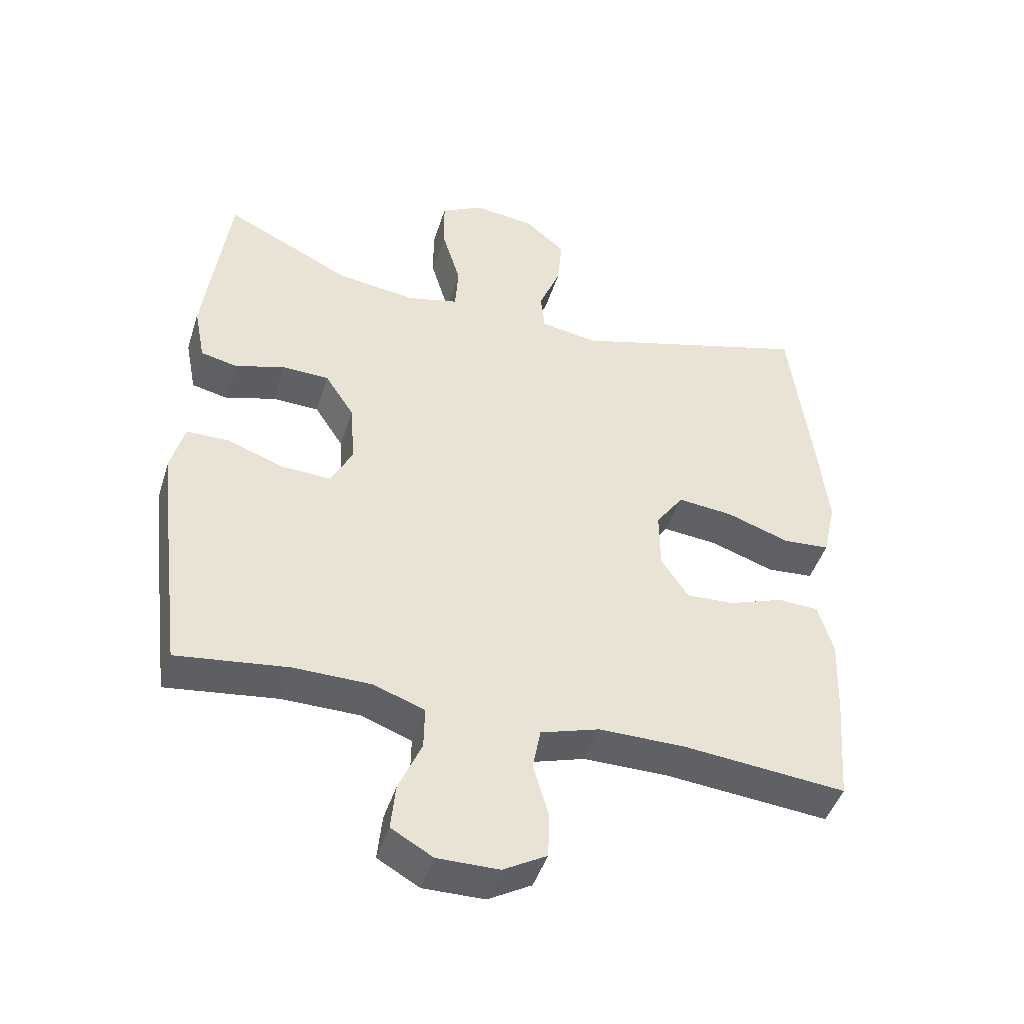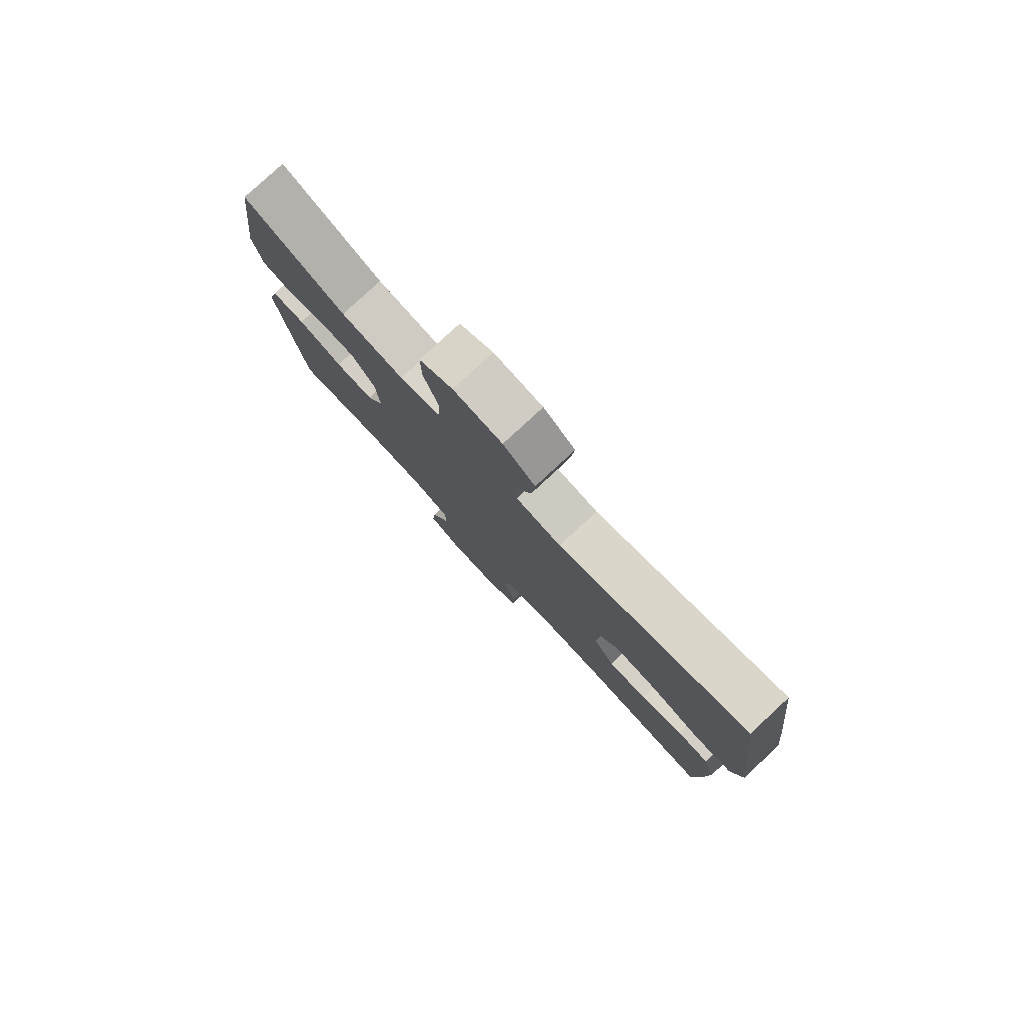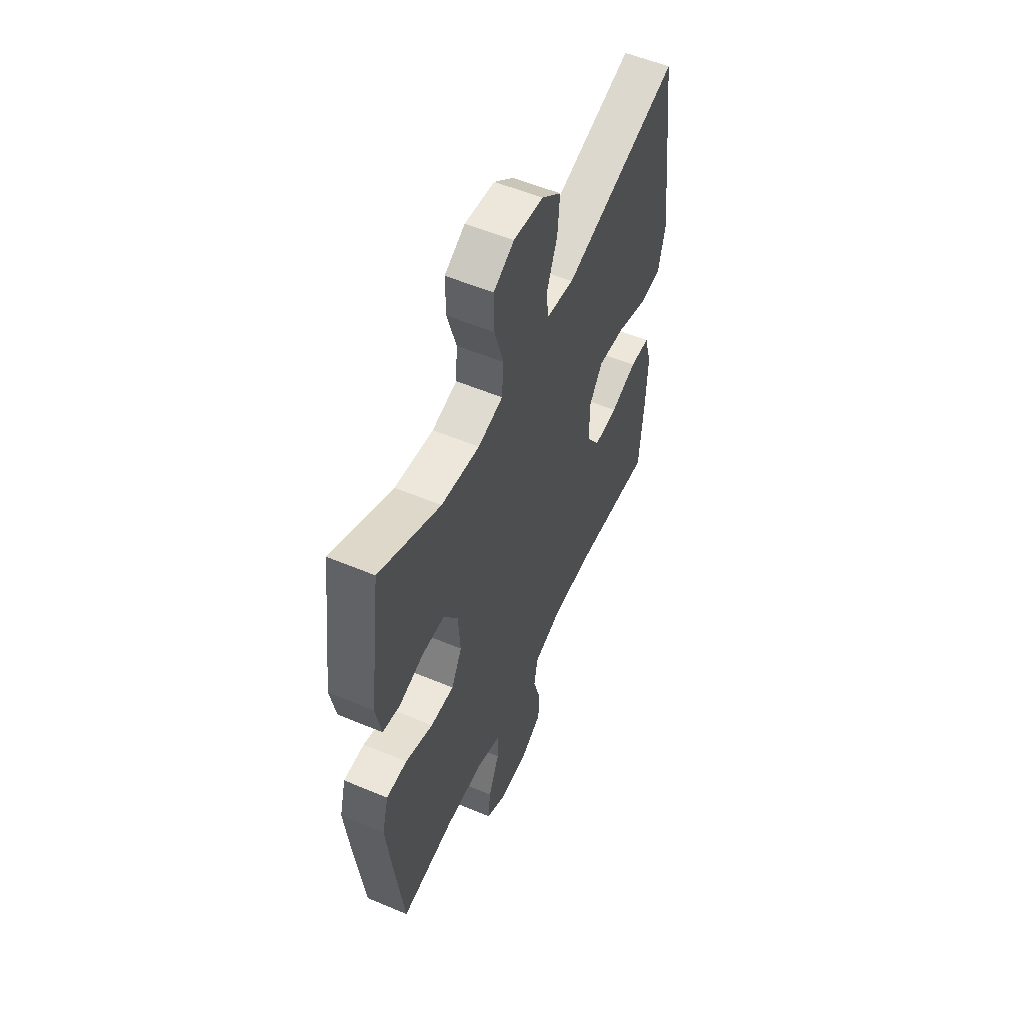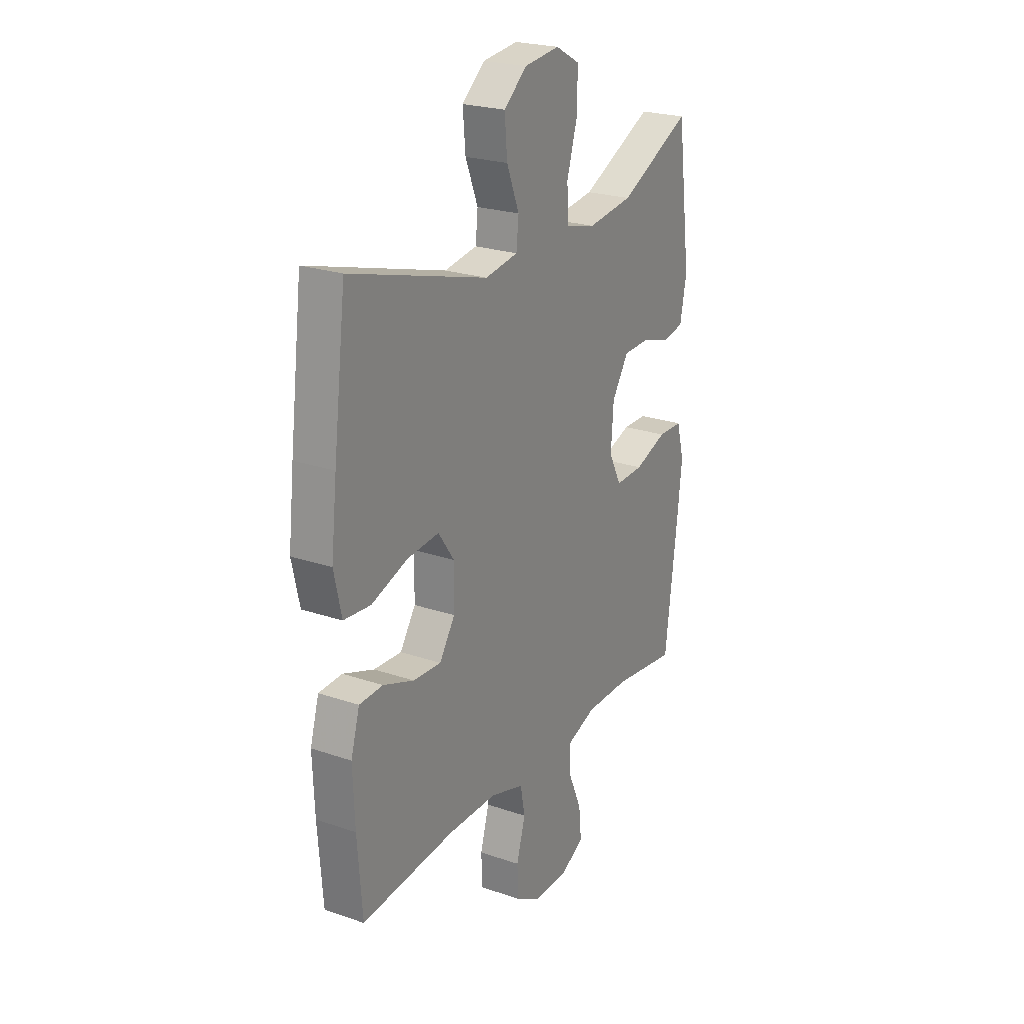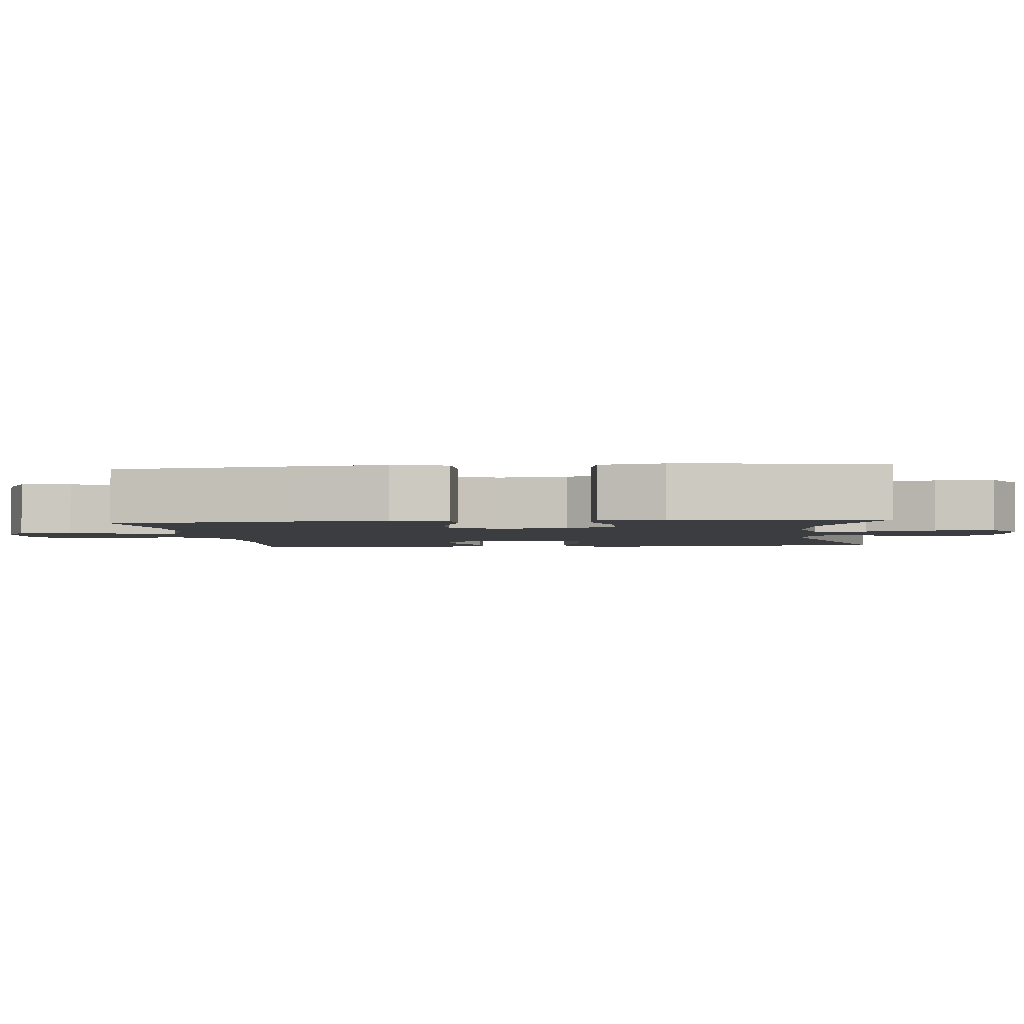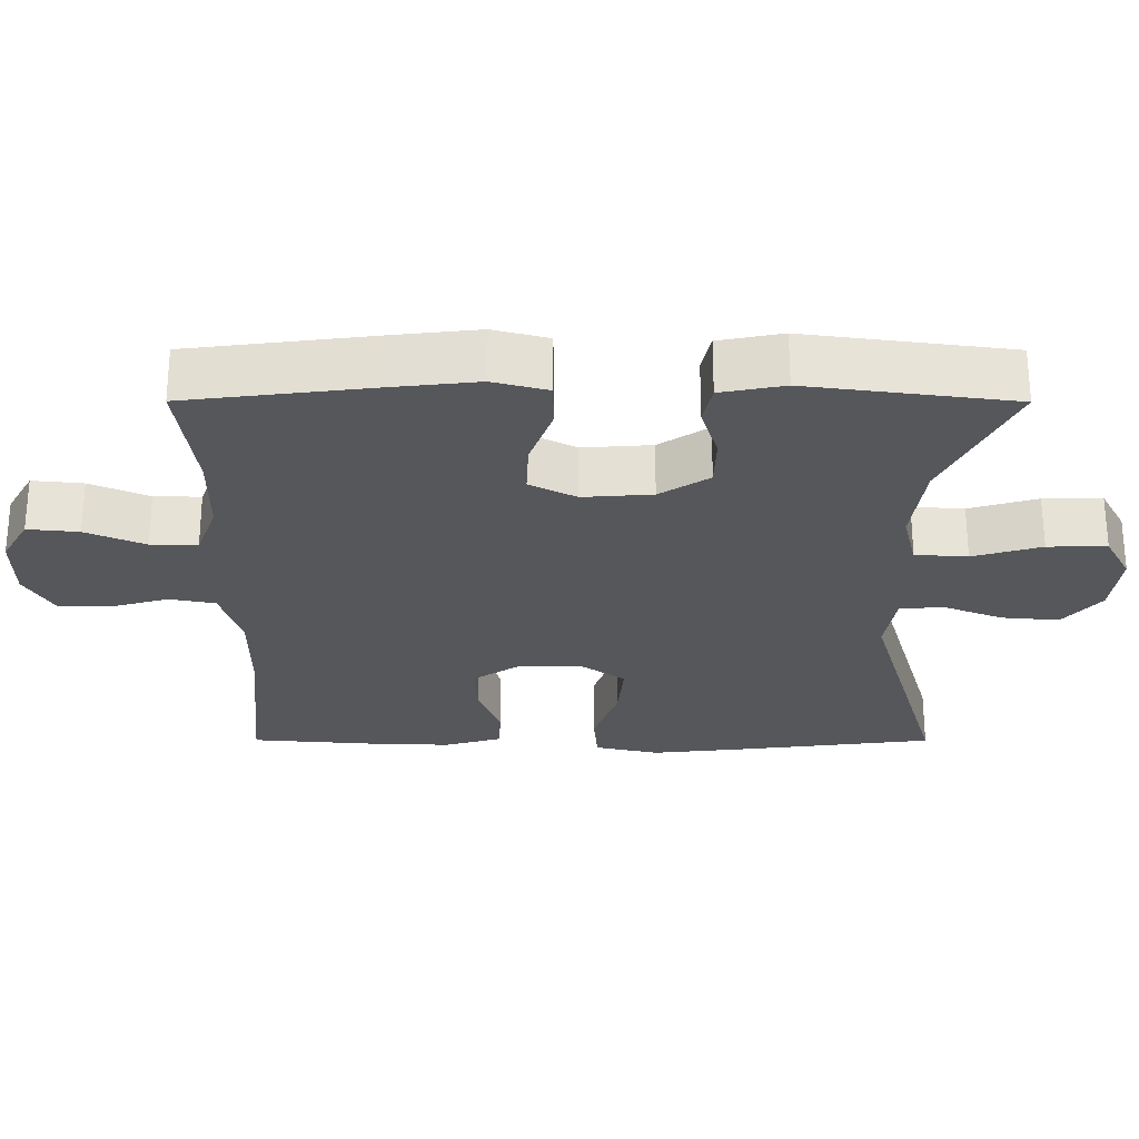
<metadata>
{"format":"obj","ext":"obj","renderer":"f3d","projection":"perspective","resolution":1024,"background":"white","views":[{"elev":-45.6,"azim":-17.3,"up":"+Z"},{"elev":80.0,"azim":47.2,"up":"+Z"},{"elev":54.9,"azim":-66.0,"up":"+Z"},{"elev":23.5,"azim":120.0,"up":"+Z"},{"elev":-2.6,"azim":-83.7,"up":"+Y"},{"elev":-26.7,"azim":-90.1,"up":"+Y"}]}
</metadata>
<code>
v -0.5 0.07 0.5
v -0.309 0.07 0.407
v -0.189 0.07 0.391
v -0.111 0.07 0.41
v -0.106 0.07 0.482
v -0.134 0.07 0.576
v -0.135 0.07 0.657
v -0.071 0.07 0.692
v 0.022 0.07 0.681
v 0.083 0.07 0.63
v 0.076 0.07 0.551
v 0.043 0.07 0.468
v 0.049 0.07 0.409
v 0.136 0.07 0.395
v 0.5 0.07 0.5
v 0.533 0.07 0.235
v 0.548 0.07 0.099
v 0.528 0.07 0.01
v 0.457 0.07 0.004
v 0.361 0.07 0.037
v 0.277 0.07 0.045
v 0.235 0.07 -0.015
v 0.236 0.07 -0.106
v 0.277 0.07 -0.168
v 0.351 0.07 -0.164
v 0.433 0.07 -0.134
v 0.495 0.07 -0.137
v 0.518 0.07 -0.216
v 0.513 0.07 -0.337
v 0.5 0.07 -0.5
v 0.252 0.07 -0.477
v 0.122 0.07 -0.477
v 0.033 0.07 -0.505
v 0.021 0.07 -0.568
v 0.044 0.07 -0.649
v 0.042 0.07 -0.719
v -0.024 0.07 -0.757
v -0.117 0.07 -0.758
v -0.18 0.07 -0.722
v -0.173 0.07 -0.652
v -0.138 0.07 -0.571
v -0.137 0.07 -0.507
v -0.213 0.07 -0.479
v -0.331 0.07 -0.478
v -0.5 0.07 -0.5
v -0.532 0.07 -0.244
v -0.545 0.07 -0.128
v -0.525 0.07 -0.053
v -0.46 0.07 -0.052
v -0.374 0.07 -0.083
v -0.3 0.07 -0.086
v -0.267 0.07 -0.022
v -0.274 0.07 0.073
v -0.318 0.07 0.141
v -0.389 0.07 0.143
v -0.465 0.07 0.12
v -0.52 0.07 0.132
v -0.537 0.07 0.219
v -0.5 0 0.5
v -0.309 0 0.407
v -0.189 0 0.391
v -0.111 0 0.41
v -0.106 0 0.482
v -0.134 0 0.576
v -0.135 0 0.657
v -0.071 0 0.692
v 0.022 0 0.681
v 0.083 0 0.63
v 0.076 0 0.551
v 0.043 0 0.468
v 0.049 0 0.409
v 0.136 0 0.395
v 0.5 0 0.5
v 0.533 0 0.235
v 0.548 0 0.099
v 0.528 0 0.01
v 0.457 0 0.004
v 0.361 0 0.037
v 0.277 0 0.045
v 0.235 0 -0.015
v 0.236 0 -0.106
v 0.277 0 -0.168
v 0.351 0 -0.164
v 0.433 0 -0.134
v 0.495 0 -0.137
v 0.518 0 -0.216
v 0.513 0 -0.337
v 0.5 0 -0.5
v 0.252 0 -0.477
v 0.122 0 -0.477
v 0.033 0 -0.505
v 0.021 0 -0.568
v 0.044 0 -0.649
v 0.042 0 -0.719
v -0.024 0 -0.757
v -0.117 0 -0.758
v -0.18 0 -0.722
v -0.173 0 -0.652
v -0.138 0 -0.571
v -0.137 0 -0.507
v -0.213 0 -0.479
v -0.331 0 -0.478
v -0.5 0 -0.5
v -0.532 0 -0.244
v -0.545 0 -0.128
v -0.525 0 -0.053
v -0.46 0 -0.052
v -0.374 0 -0.083
v -0.3 0 -0.086
v -0.267 0 -0.022
v -0.274 0 0.073
v -0.318 0 0.141
v -0.389 0 0.143
v -0.465 0 0.12
v -0.52 0 0.132
v -0.537 0 0.219
f 55 56 57 58
f 54 55 58 1
f 53 54 1 2
f 47 48 49 50
f 47 50 51
f 44 45 46 47
f 43 44 47 51
f 42 43 51 52
f 38 39 40 41
f 38 41 42
f 37 38 42
f 34 35 36 37
f 33 34 37 42
f 32 33 42 52
f 28 29 30 31
f 25 26 27 28
f 24 25 28 31
f 23 24 31 32
f 17 18 19 20
f 17 20 21
f 14 15 16 17
f 13 14 17 21
f 9 10 11 12
f 7 8 9 12
f 5 6 7 12
f 4 5 12 13
f 3 4 13 21
f 53 2 3 21
f 22 23 32 52
f 21 22 52 53
f 116 115 114 113
f 59 116 113 112
f 60 59 112 111
f 108 107 106 105
f 109 108 105
f 105 104 103 102
f 109 105 102 101
f 110 109 101 100
f 99 98 97 96
f 100 99 96
f 100 96 95
f 95 94 93 92
f 100 95 92 91
f 110 100 91 90
f 89 88 87 86
f 86 85 84 83
f 89 86 83 82
f 90 89 82 81
f 78 77 76 75
f 79 78 75
f 75 74 73 72
f 79 75 72 71
f 70 69 68 67
f 70 67 66 65
f 70 65 64 63
f 71 70 63 62
f 79 71 62 61
f 79 61 60 111
f 110 90 81 80
f 111 110 80 79
f 1 59 60 2
f 2 60 61 3
f 3 61 62 4
f 4 62 63 5
f 5 63 64 6
f 6 64 65 7
f 7 65 66 8
f 8 66 67 9
f 9 67 68 10
f 10 68 69 11
f 11 69 70 12
f 12 70 71 13
f 13 71 72 14
f 14 72 73 15
f 15 73 74 16
f 16 74 75 17
f 17 75 76 18
f 18 76 77 19
f 19 77 78 20
f 20 78 79 21
f 21 79 80 22
f 22 80 81 23
f 23 81 82 24
f 24 82 83 25
f 25 83 84 26
f 26 84 85 27
f 27 85 86 28
f 28 86 87 29
f 29 87 88 30
f 30 88 89 31
f 31 89 90 32
f 32 90 91 33
f 33 91 92 34
f 34 92 93 35
f 35 93 94 36
f 36 94 95 37
f 37 95 96 38
f 38 96 97 39
f 39 97 98 40
f 40 98 99 41
f 41 99 100 42
f 42 100 101 43
f 43 101 102 44
f 44 102 103 45
f 45 103 104 46
f 46 104 105 47
f 47 105 106 48
f 48 106 107 49
f 49 107 108 50
f 50 108 109 51
f 51 109 110 52
f 52 110 111 53
f 53 111 112 54
f 54 112 113 55
f 55 113 114 56
f 56 114 115 57
f 57 115 116 58
f 58 116 59 1

</code>
